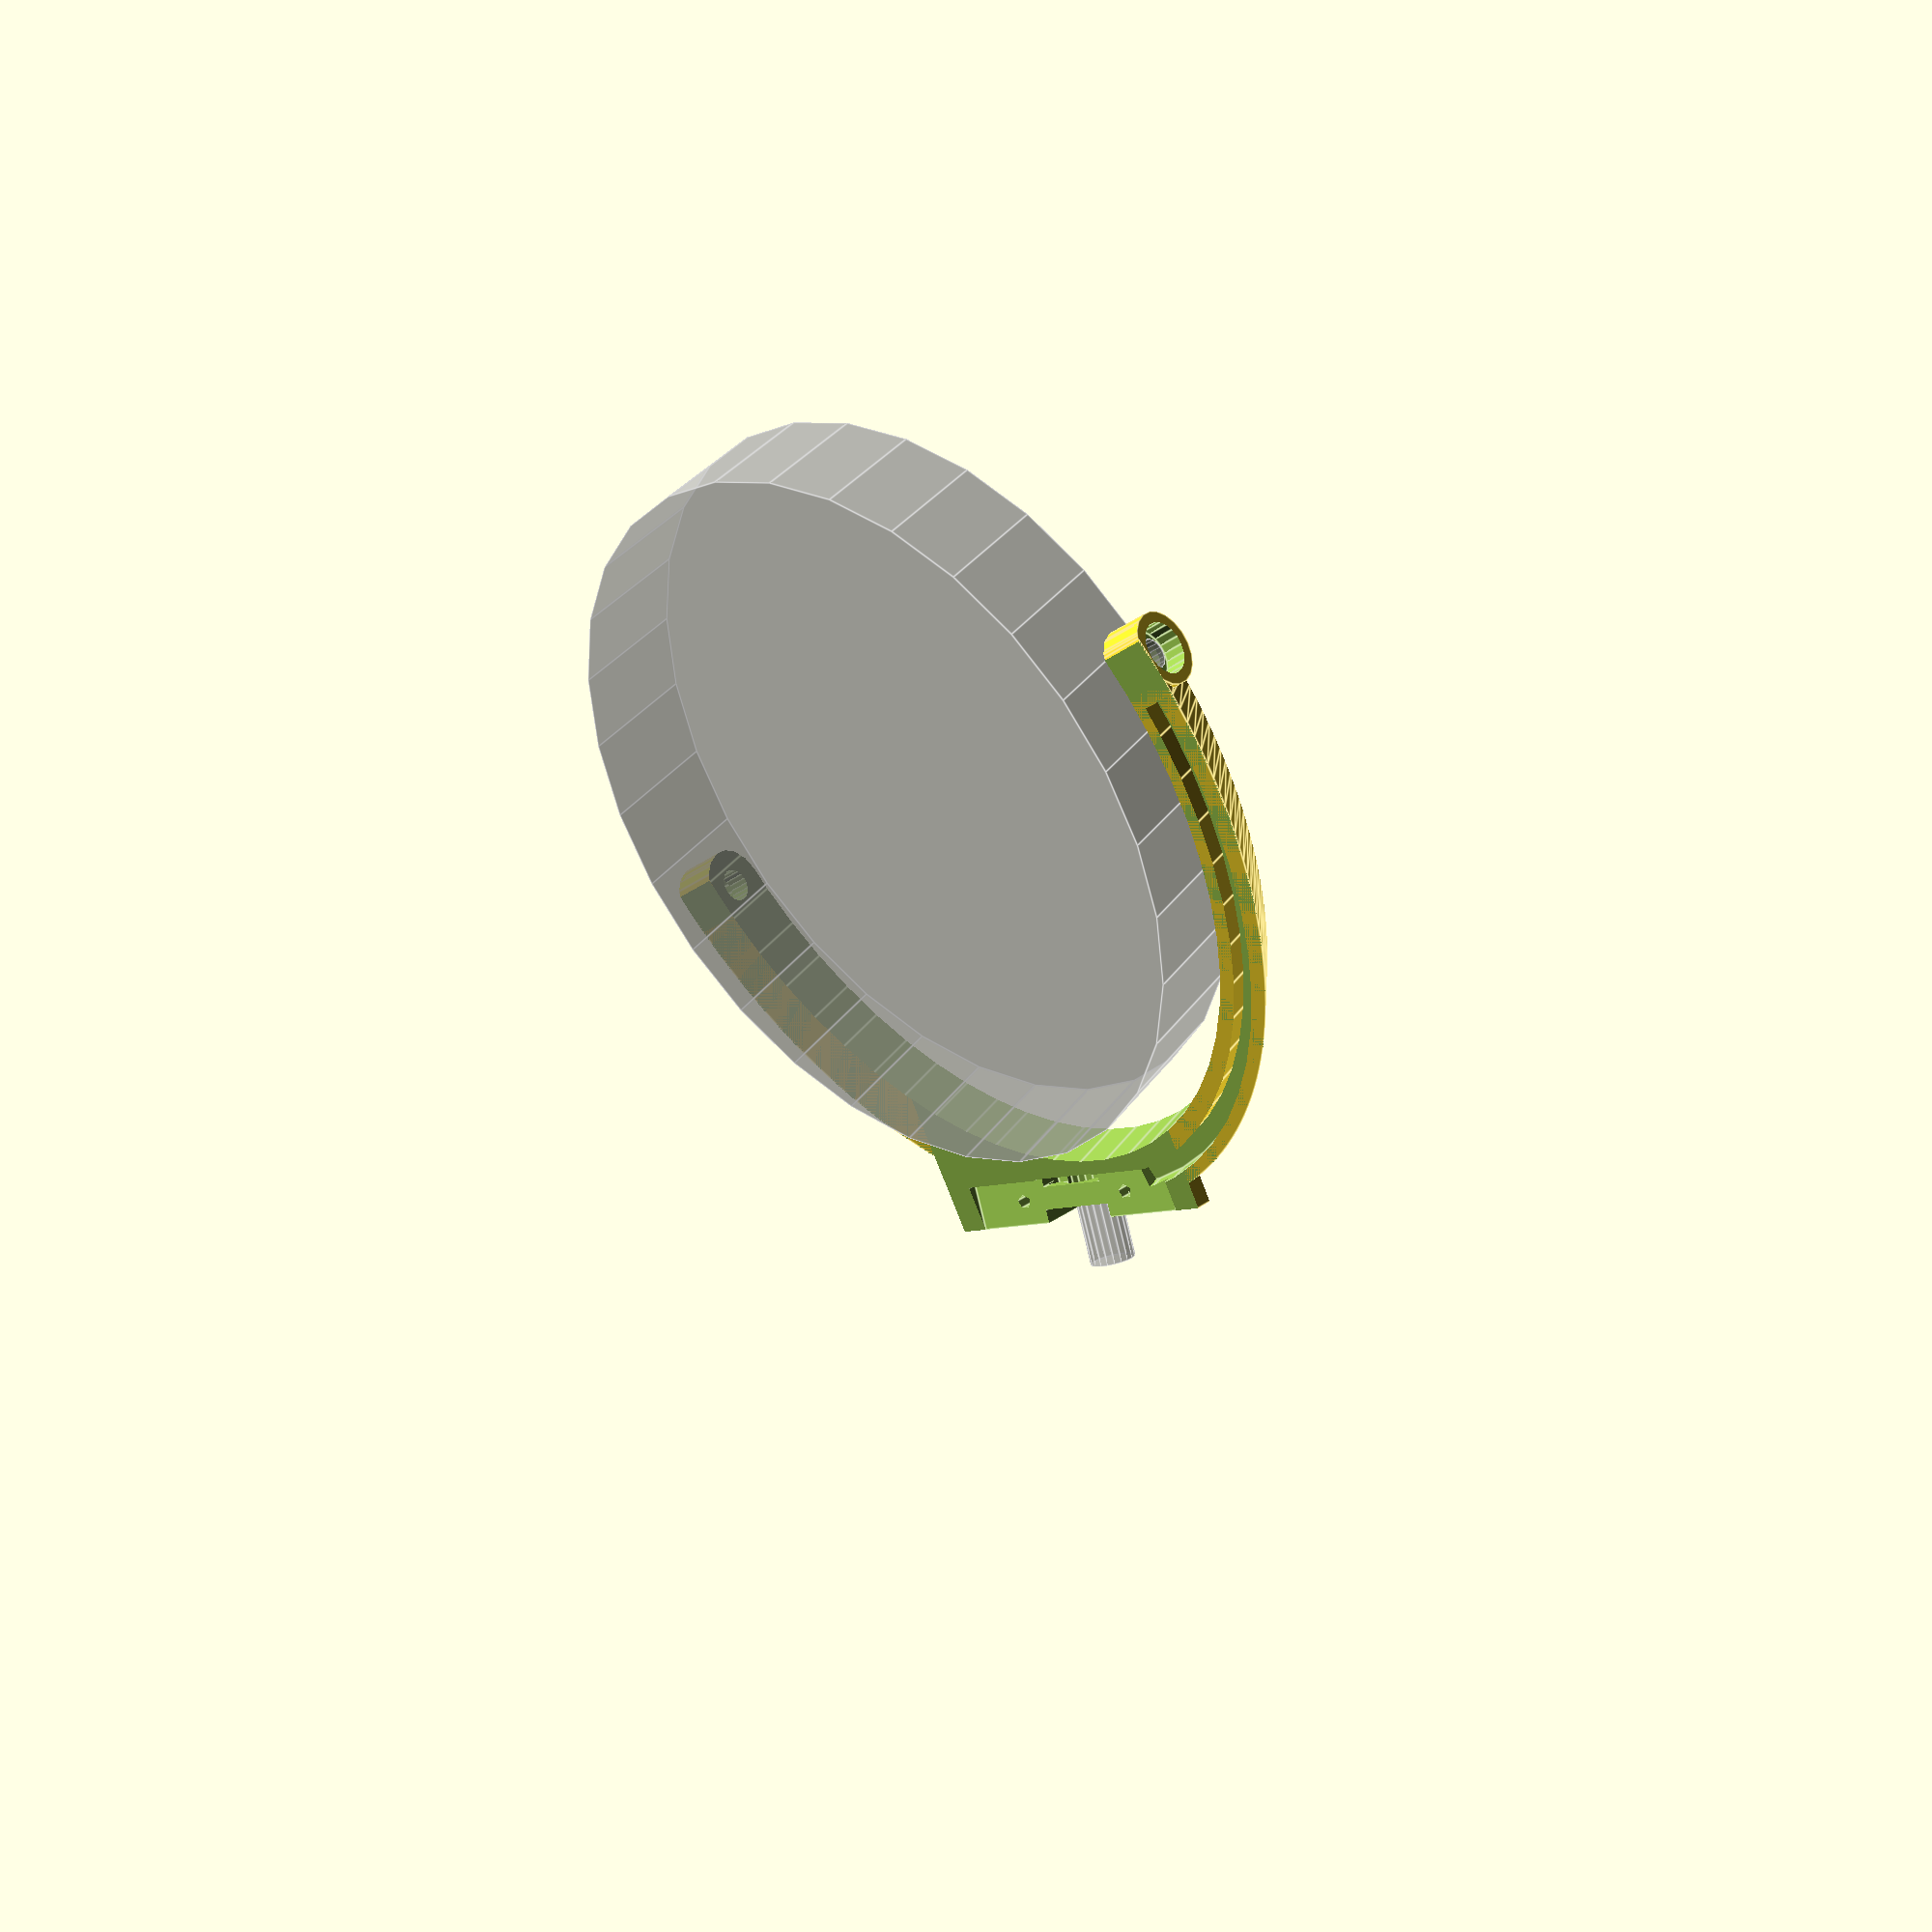
<openscad>
module ausine() {
    rotate([0, 0, 16]) translate([63, 0, 2]) rotate([0, 103, 0]) cylinder(r=6.25/2, h=10, $fn=20);

    translate([0, -42, 0]) rotate([-90, 0, 0]) cylinder(r=2.06, h=84, $fn=20);

    %translate([0, 0, -15]) rotate([0, 0, 4]) scale([1, 0.75, 1]) cylinder(r=50, h=20);
}

module block() {
    difference() {
        intersection() {
            cube([15, 38, 25]);
            translate([36, 19, 0]) rotate([0, -13, 0]) cylinder(r=30, h=50, $fn=200);
        }
        translate([15/2, 38/2, 25]) {
            
            // Plate slot
            translate([-2, -4.5, -6]) cube([10, 9, 1.5]);
            
            // Screw holes
            translate([0, 16.4/2, -3.3]) rotate([0, 90, 0]) cylinder(r=1, h=10);
            translate([0, -16.4/2, -3.3]) rotate([0, 90, 0]) cylinder(r=1, h=10);

            // Indent for the plate
            translate([1.9, -31/2, -6.4]) cube([10, 31, 6.4]);
        }
    }
}


module yoke() {
    intersection() {
        // Envelope with rounded end at the screws
        hull() {
            translate([0, -75, 0]) rotate([-90, 0, 0])cylinder(r=5, h=150);
            translate([100, -75, -5]) cube([10, 150, 10]);
        }
    difference() {
        union () {
        rotate([0, 0, 4]) translate([0, 0, -4]) 
            rotate([0, 0, 0]) scale([1.10, 0.76, 1]) cylinder(r1=58, r2=53, h=10, $fn=200);
            translate([0, 38, 0]) rotate([-90, 0, 0]) cylinder(r=5, h=6, $fn=20);
            translate([0, -38, 0]) rotate([90, 0, 0]) cylinder(r=5, h=6, $fn=20);
            
            // Mounting block
            rotate([0, 0, 16]) translate([56, 0, 2]) rotate([0, 103, 0]) translate([-5.5, -19, 9.5-25]) block();
        }
        
        // Inner ellipsoid
        rotate([0, 0, 4]) translate([0, 0, -25]) 
            scale([1.13, 0.76, 1]) cylinder(r=50, h=50, $fn=60);
        translate([0, -42, 0]) rotate([-90, 0, 0]) cylinder(r=2.2, h=84, $fn=20);

        // Screw holes
        translate([0, 41, 0]) rotate([-90, 0, 0]) cylinder(r=3.5, h=10, $fn=20);
        translate([0, -41, 0]) rotate([90, 0, 0]) cylinder(r=3.5, h=10, $fn=20);

        // Axle
        rotate([0, 0, 16]) translate([56, 0, 1.9]) rotate([0, 103, 0]) cylinder(r=6.25/2, h=10, $fn=20);
        // Bottom
        translate([-75, -75, -150-4]) cube([150, 150, 150]);
        // Top
        translate([-75, -75, 6]) cube([150, 150, 150]);

        // Block holes (again)
        rotate([0, 0, 16]) translate([56, 0, 2]) rotate([0, 103, 0]) translate([-5.5, -19, 9.5-25])translate([15/2, 38/2, 25]) {
            
            // Plate slot
            translate([-2, -4.5, -5.8-1.5/2]) cube([10, 9, 1.5]);
            
            // Screw holes
            translate([-4, 16.4/2, -3.3]) rotate([0, 90, 0]) cylinder(r=1, h=10);
            translate([-4, -16.4/2, -3.3]) rotate([0, 90, 0]) cylinder(r=1, h=10);

            // Indent for the plate
            translate([1.9, -31/2, -6.4]) cube([10, 31, 6.4]);
            
            //Square indent
            translate([-1.5-5, -5, -1.9])cube([10, 10, 2]);
        }
        
      // Wire channel
      intersection () {
          difference() {
            rotate([0, 0, 4]) translate([0, 0, -4.1]) 
                scale([1.13, 0.76, 1]) cylinder(r=55, h=3, $fn=60);
            rotate([0, 0, 4]) translate([0, 0, -25]) 
                scale([1.14, 0.76, 1]) cylinder(r=52, h=50, $fn=60);
          }
          translate([5, -95, -6]) cube([100, 100, 10]);
      }
    }}
}

module yoke_l() {
    difference() {
        yoke();
        translate([59, 14, 4.6])cylinder(r=3, h=1, $fn=20);
    }
    translate([59, 14, 4.6]) rotate([0, 0, 16-90]) 
        linear_extrude(height=0.5) text("L", size=4, font="DejaVu Sans:style=Bold", halign="center", valign="center");
}
module yoke_r() {
    difference() {
        mirror([0, 1, 0]) yoke();
        translate([59, -14, 4.6])cylinder(r=3, h=1, $fn=20);
    }
    translate([59, -14, 4.6]) rotate([0, 0, -16-90]) 
        linear_extrude(height=0.5) text("R", size=4, font="DejaVu Sans:style=Bold", halign="center", valign="center");
}
%ausine();
yoke_l();
//block();
</openscad>
<views>
elev=328.7 azim=129.2 roll=207.9 proj=p view=edges
</views>
